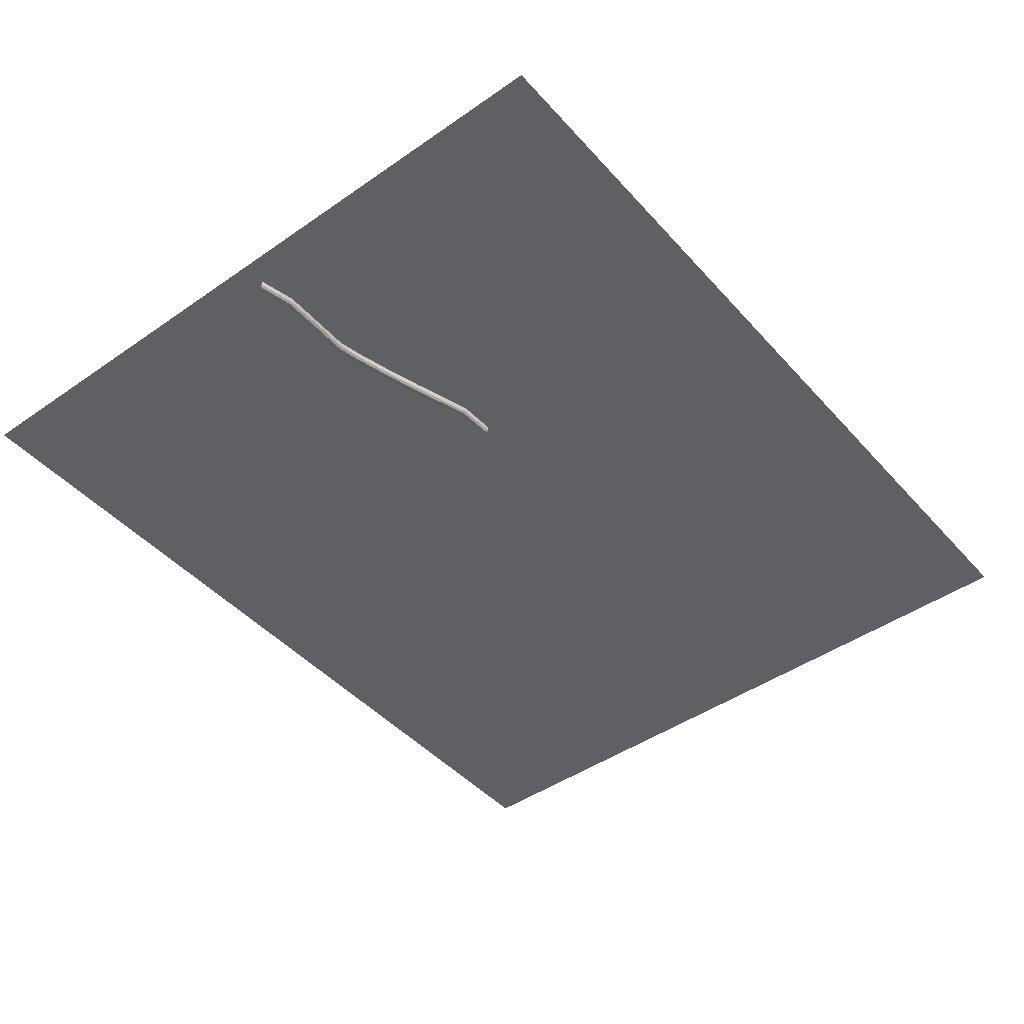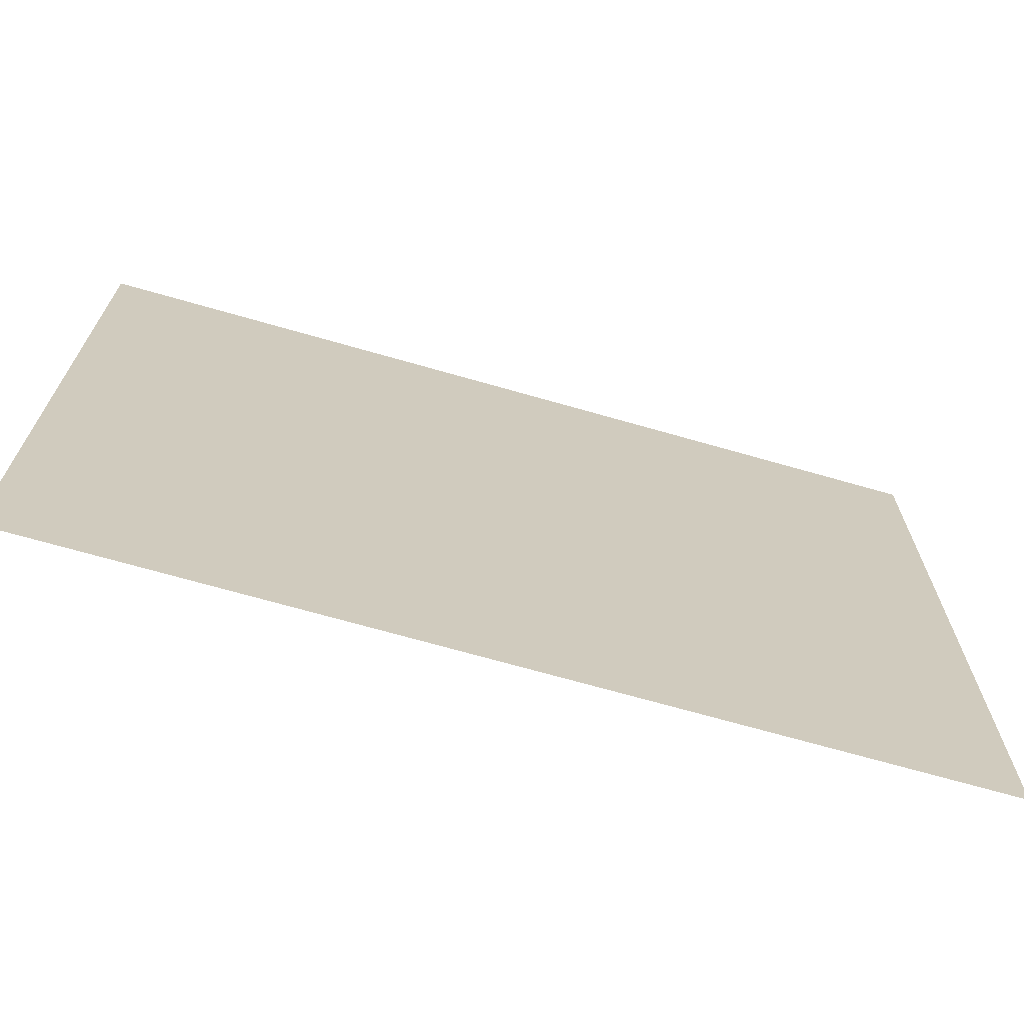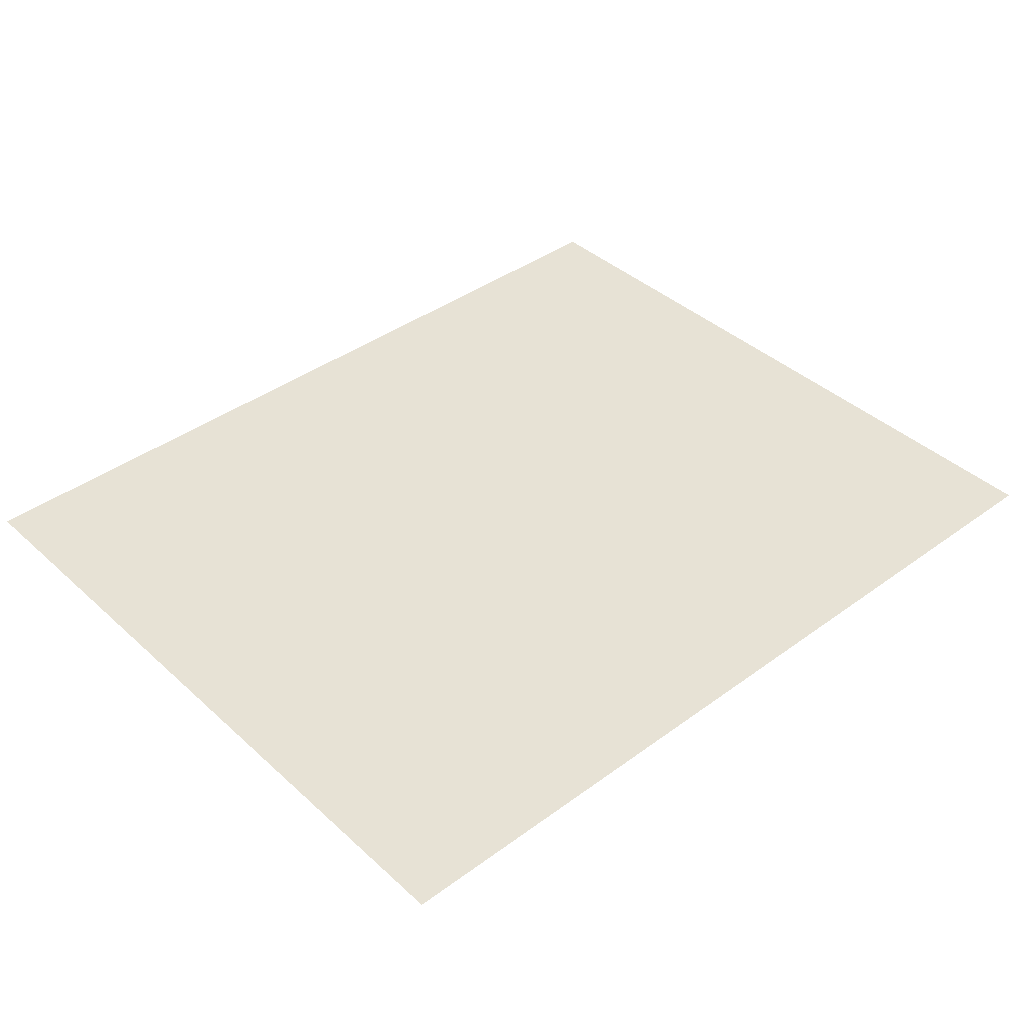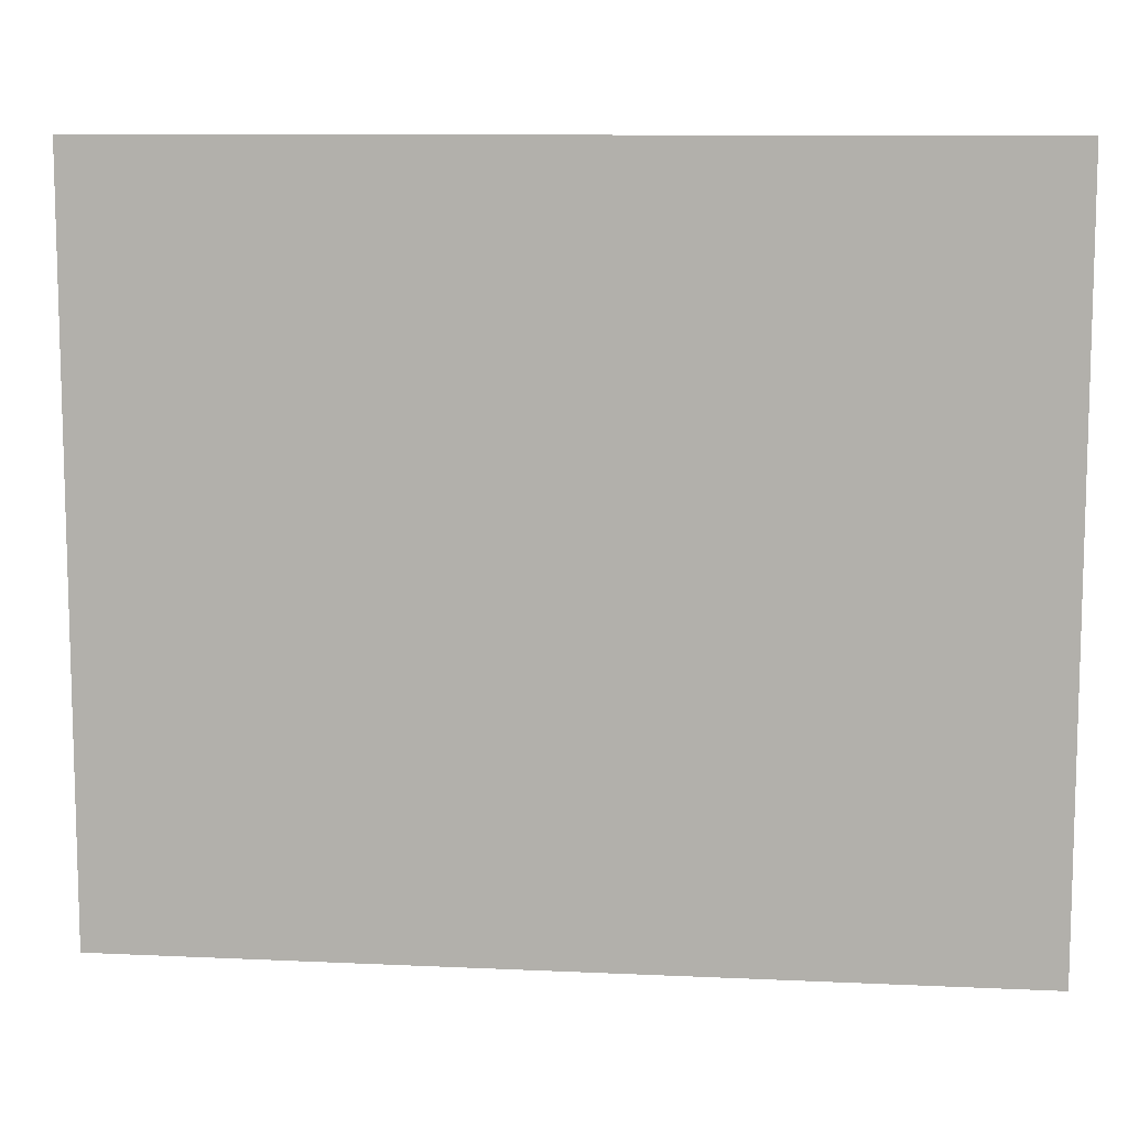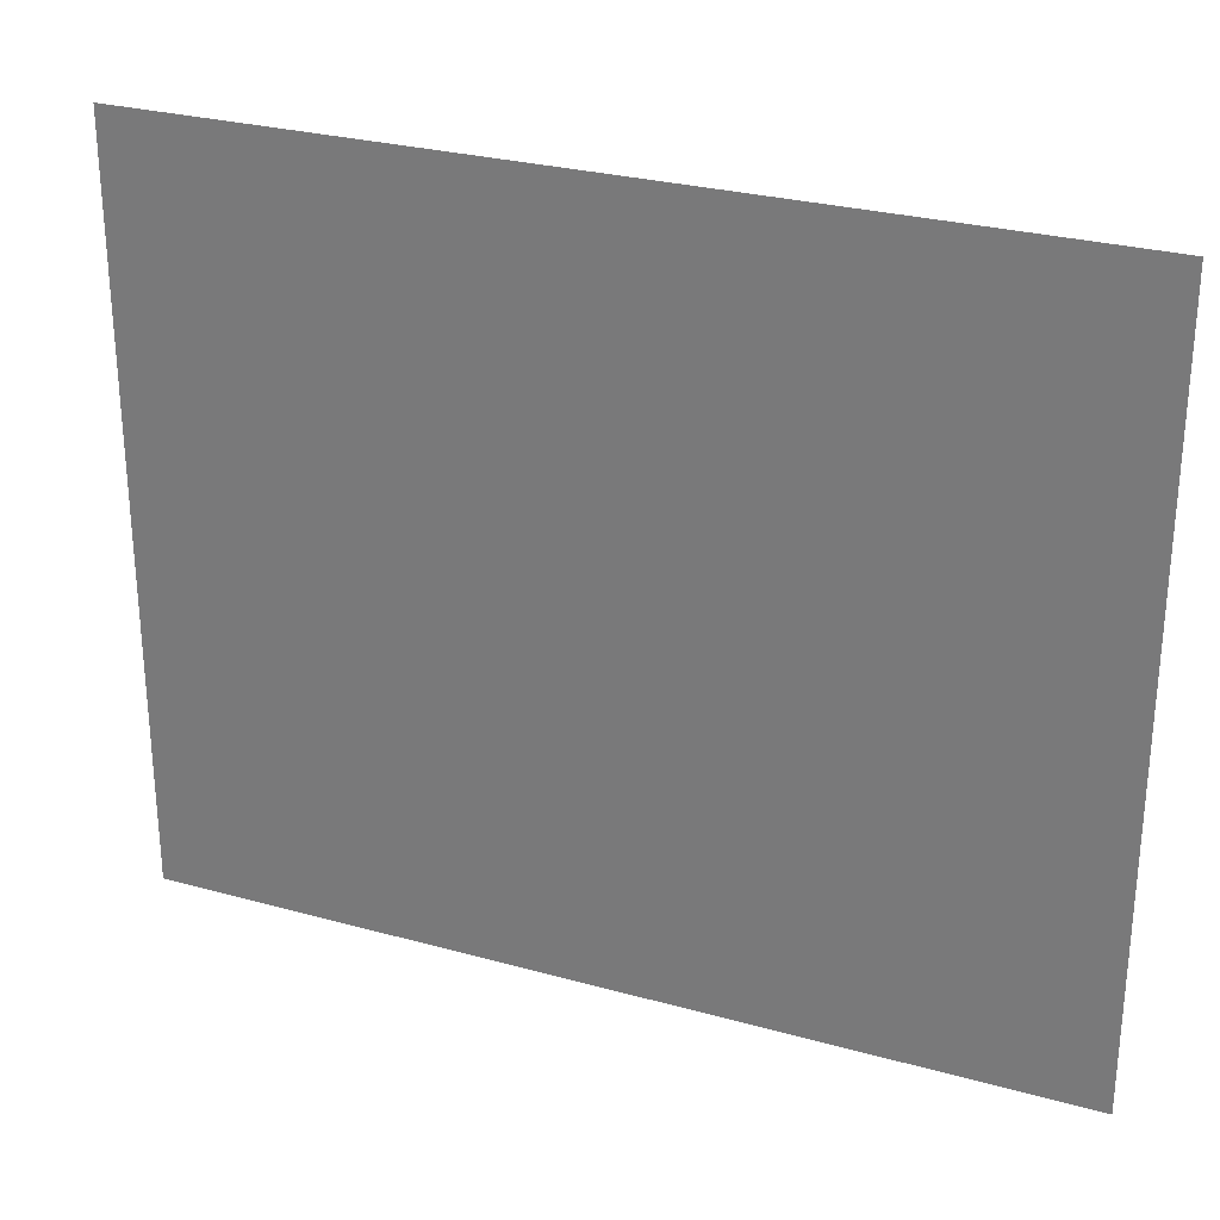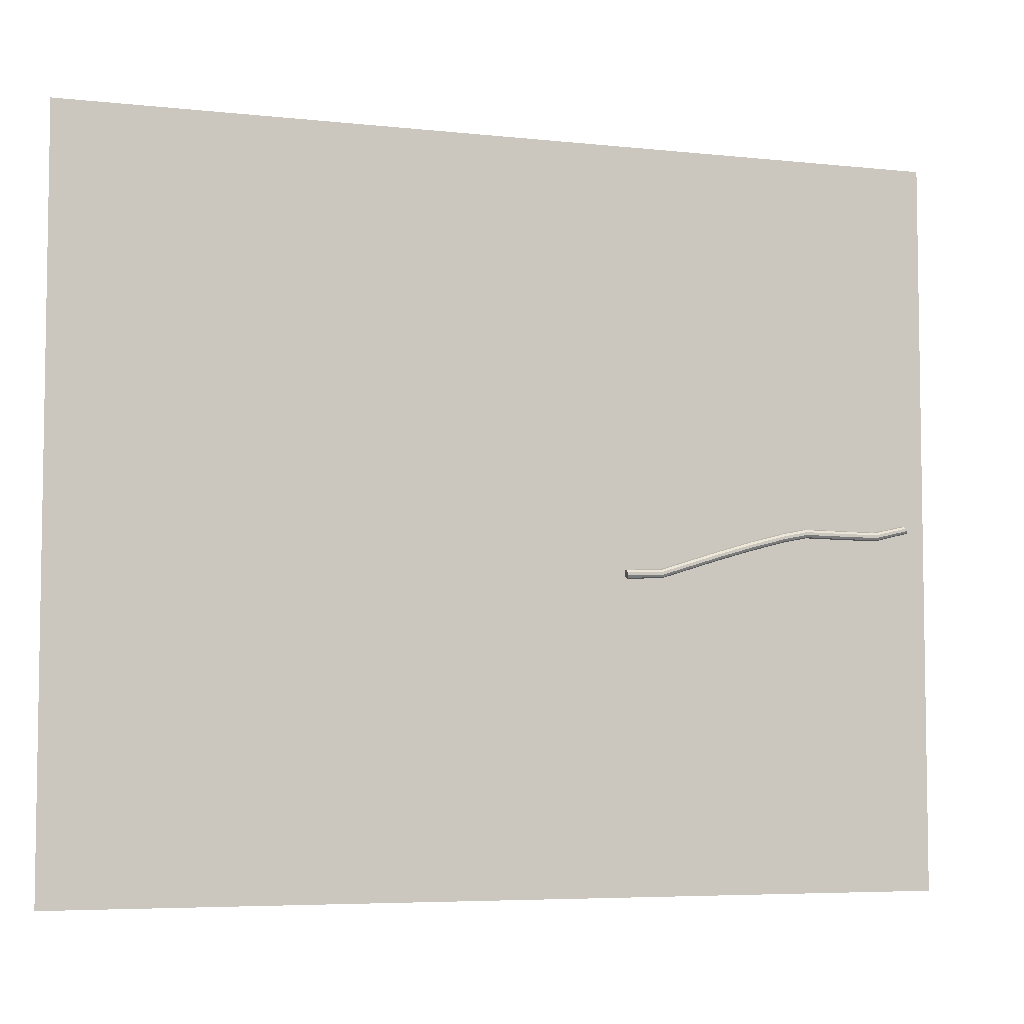
<metadata>
{"format":"obj","ext":"obj","renderer":"f3d","projection":"perspective","resolution":1024,"background":"white","views":[{"elev":-45.1,"azim":128.8,"up":"+Y"},{"elev":-69.5,"azim":164.0,"up":"+Z"},{"elev":40.1,"azim":-42.0,"up":"+Y"},{"elev":9.9,"azim":-173.2,"up":"+Z"},{"elev":27.9,"azim":-157.1,"up":"+Z"},{"elev":-5.6,"azim":-18.5,"up":"+Z"}]}
</metadata>
<code>
g default
v 21.73 0.7812 19.39
v 21.81 0.8629 19.31
v 21.89 0.8629 19.2
v 21.97 0.7812 19.11
v 21.99 0.6491 19.08
v 21.97 0.5169 19.11
v 21.89 0.4352 19.2
v 21.81 0.4352 19.31
v 21.73 0.5169 19.39
v 21.71 0.6491 19.43
v 20.12 0.7626 19.04
v 20.13 0.8443 18.93
v 20.16 0.8443 18.79
v 20.17 0.7626 18.68
v 20.18 0.6304 18.64
v 20.17 0.4983 18.68
v 20.16 0.4166 18.79
v 20.13 0.4166 18.93
v 20.12 0.4983 19.04
v 20.11 0.6304 19.08
v 17.99 0.7999 19.07
v 18.01 0.8815 18.96
v 18.03 0.8815 18.82
v 18.05 0.7999 18.71
v 18.05 0.6677 18.67
v 18.05 0.5355 18.71
v 18.03 0.4539 18.82
v 18.01 0.4539 18.96
v 17.99 0.5355 19.07
v 17.98 0.6677 19.11
v 16.3 0.8111 19.1
v 16.32 0.8928 18.99
v 16.34 0.8928 18.85
v 16.36 0.8111 18.74
v 16.36 0.679 18.69
v 16.36 0.5468 18.74
v 16.34 0.4652 18.85
v 16.32 0.4652 18.99
v 16.3 0.5468 19.1
v 16.29 0.679 19.14
v 15.07 0.8315 18.85
v 15.09 0.9131 18.74
v 15.11 0.9131 18.6
v 15.13 0.8315 18.49
v 15.14 0.6993 18.45
v 15.13 0.5672 18.49
v 15.11 0.4855 18.6
v 15.09 0.4855 18.74
v 15.07 0.5672 18.85
v 15.07 0.6993 18.9
v 13.2 0.8352 18.36
v 13.22 0.9169 18.25
v 13.24 0.9169 18.11
v 13.26 0.8352 18
v 13.27 0.7031 17.96
v 13.26 0.5709 18
v 13.24 0.4892 18.11
v 13.22 0.4892 18.25
v 13.2 0.5709 18.36
v 13.2 0.7031 18.4
v 11.47 0.8352 17.85
v 11.49 0.9169 17.74
v 11.51 0.9169 17.6
v 11.53 0.8352 17.49
v 11.53 0.7031 17.45
v 11.53 0.5709 17.49
v 11.51 0.4892 17.6
v 11.49 0.4892 17.74
v 11.47 0.5709 17.85
v 11.46 0.7031 17.89
v 8.55 0.8352 16.93
v 8.568 0.9169 16.82
v 8.59 0.9169 16.68
v 8.608 0.8352 16.57
v 8.615 0.7031 16.53
v 8.608 0.5709 16.57
v 8.59 0.4892 16.68
v 8.568 0.4892 16.82
v 8.55 0.5709 16.93
v 8.543 0.7031 16.98
v 6.726 0.8352 16.86
v 6.744 0.9169 16.75
v 6.766 0.9169 16.61
v 6.784 0.8352 16.5
v 6.791 0.7031 16.46
v 6.784 0.5709 16.5
v 6.766 0.4892 16.61
v 6.744 0.4892 16.75
v 6.726 0.5709 16.86
v 6.719 0.7031 16.9
v 21.85 0.6491 19.25
v 6.755 0.7031 16.68
v -21.3 0.9762 37.95
v 23.07 0.9762 37.95
v -21.3 0.9762 1.128
v 23.07 0.9762 1.128
g Ivy01_Low
f 1 2 12 11
f 2 3 13 12
f 3 4 14 13
f 4 5 15 14
f 5 6 16 15
f 6 7 17 16
f 7 8 18 17
f 8 9 19 18
f 9 10 20 19
f 10 1 11 20
f 11 12 22 21
f 12 13 23 22
f 13 14 24 23
f 14 15 25 24
f 15 16 26 25
f 16 17 27 26
f 17 18 28 27
f 18 19 29 28
f 19 20 30 29
f 20 11 21 30
f 21 22 32 31
f 22 23 33 32
f 23 24 34 33
f 24 25 35 34
f 25 26 36 35
f 26 27 37 36
f 27 28 38 37
f 28 29 39 38
f 29 30 40 39
f 30 21 31 40
f 31 32 42 41
f 32 33 43 42
f 33 34 44 43
f 34 35 45 44
f 35 36 46 45
f 36 37 47 46
f 37 38 48 47
f 38 39 49 48
f 39 40 50 49
f 40 31 41 50
f 41 42 52 51
f 42 43 53 52
f 43 44 54 53
f 44 45 55 54
f 45 46 56 55
f 46 47 57 56
f 47 48 58 57
f 48 49 59 58
f 49 50 60 59
f 50 41 51 60
f 51 52 62 61
f 52 53 63 62
f 53 54 64 63
f 54 55 65 64
f 55 56 66 65
f 56 57 67 66
f 57 58 68 67
f 58 59 69 68
f 59 60 70 69
f 60 51 61 70
f 61 62 72 71
f 62 63 73 72
f 63 64 74 73
f 64 65 75 74
f 65 66 76 75
f 66 67 77 76
f 67 68 78 77
f 68 69 79 78
f 69 70 80 79
f 70 61 71 80
f 71 72 82 81
f 72 73 83 82
f 73 74 84 83
f 74 75 85 84
f 75 76 86 85
f 76 77 87 86
f 77 78 88 87
f 78 79 89 88
f 79 80 90 89
f 80 71 81 90
f 2 1 91
f 3 2 91
f 4 3 91
f 5 4 91
f 6 5 91
f 7 6 91
f 8 7 91
f 9 8 91
f 10 9 91
f 1 10 91
f 81 82 92
f 82 83 92
f 83 84 92
f 84 85 92
f 85 86 92
f 86 87 92
f 87 88 92
f 88 89 92
f 89 90 92
f 90 81 92
f 93 94 96 95

</code>
